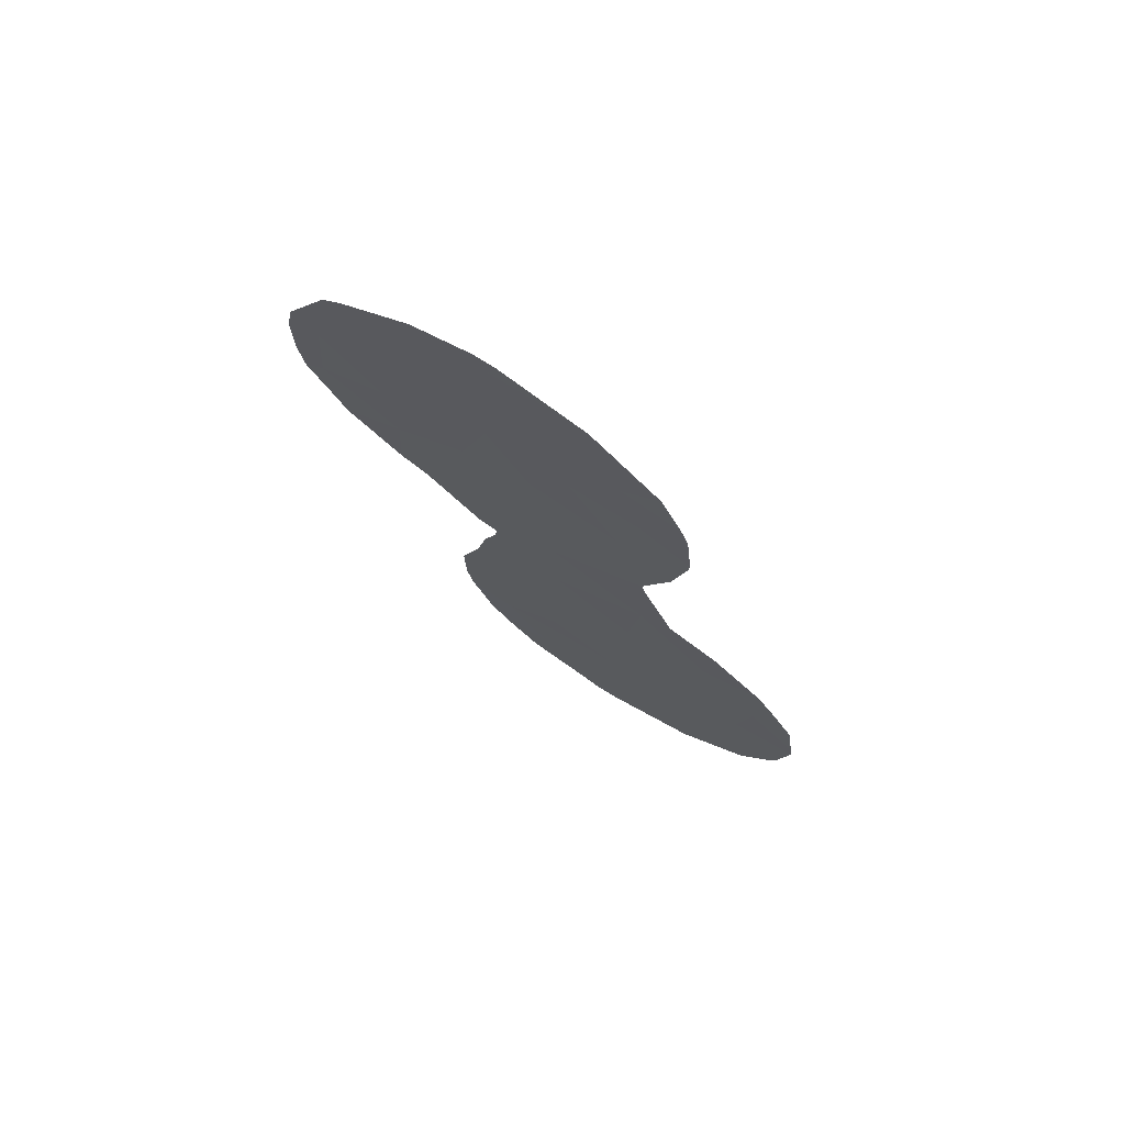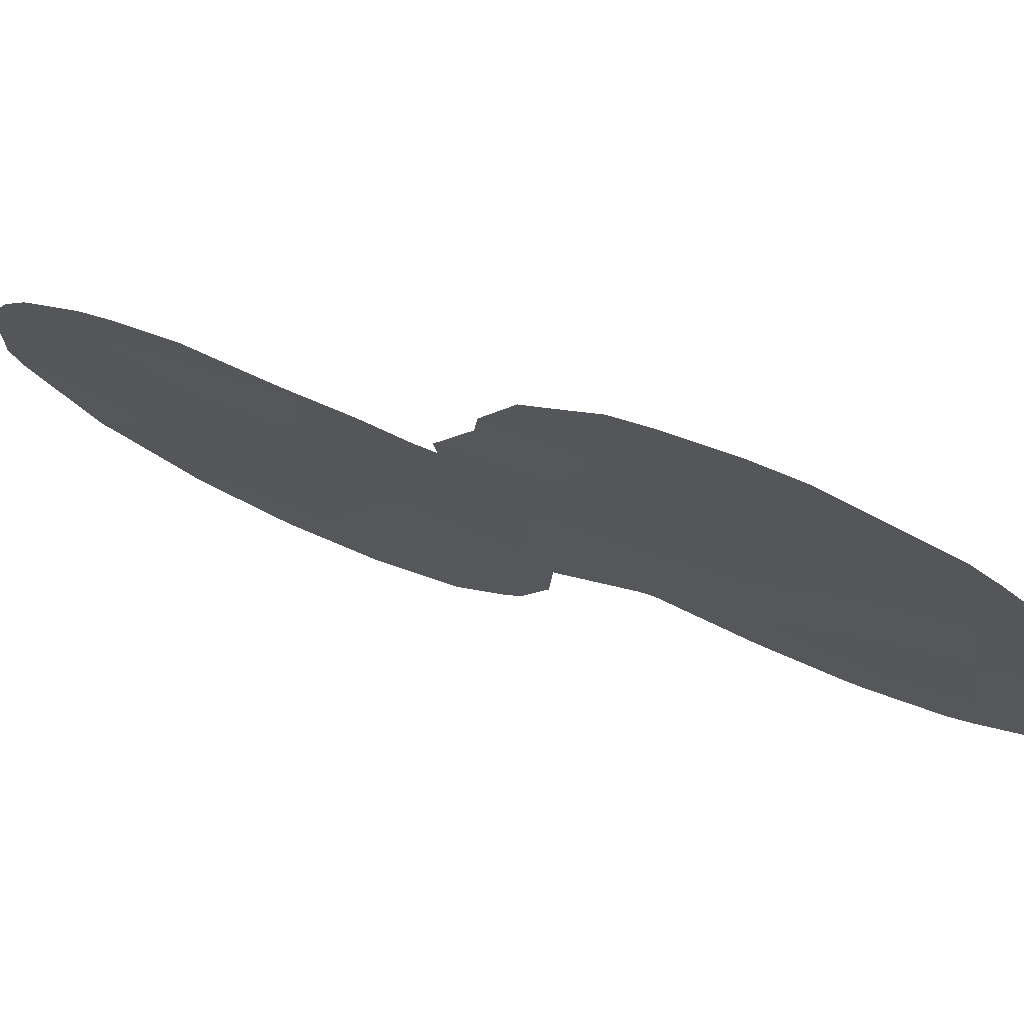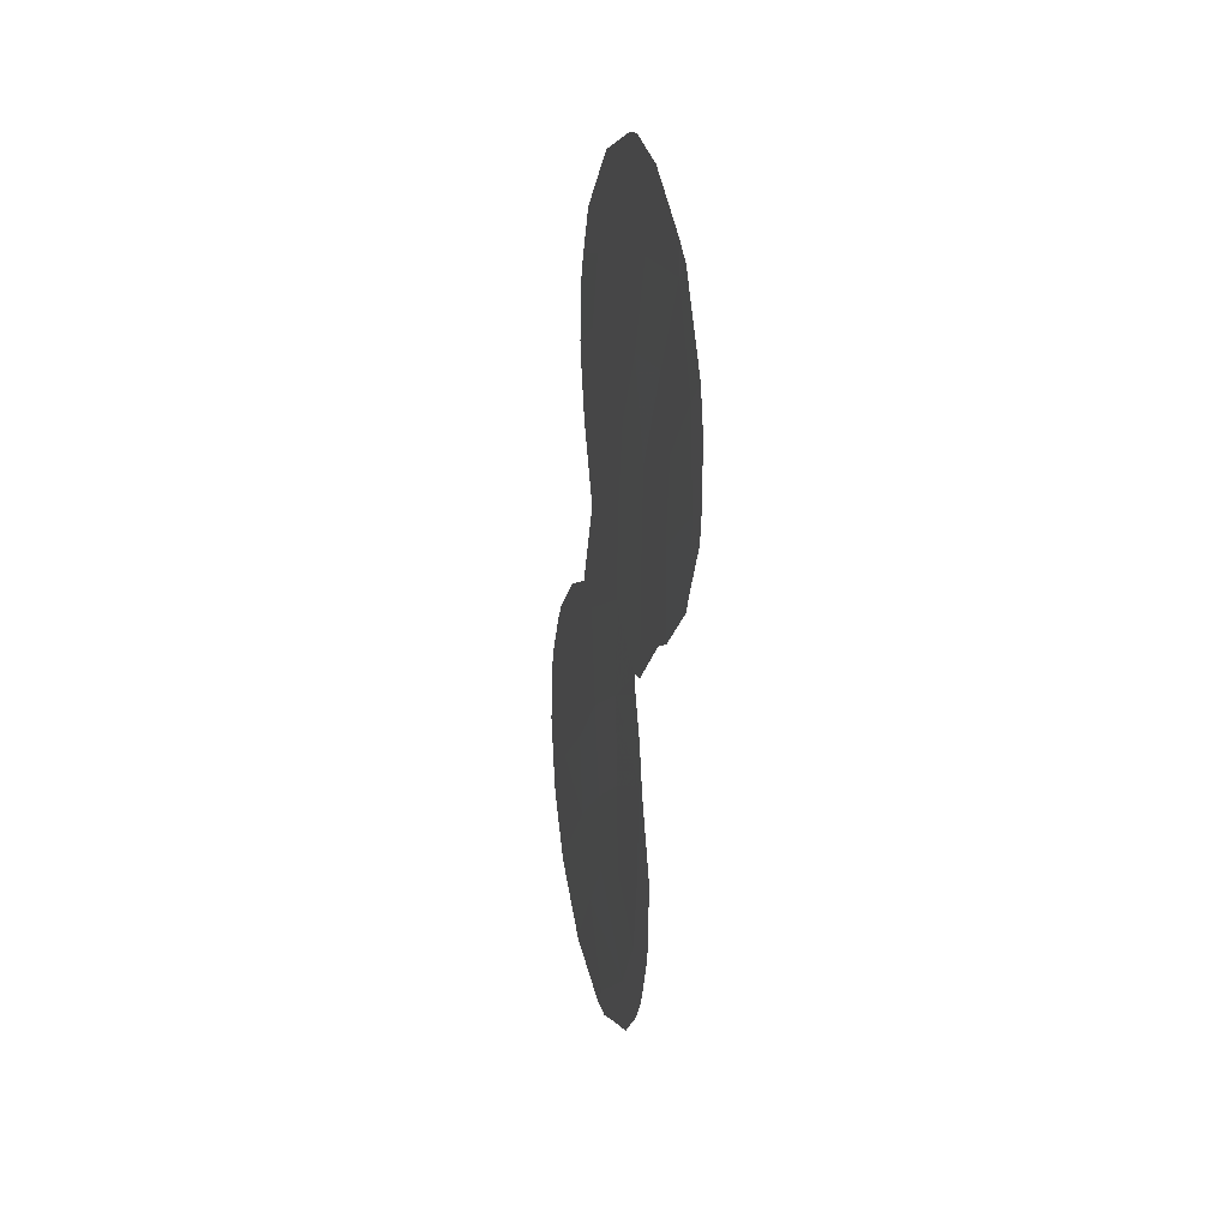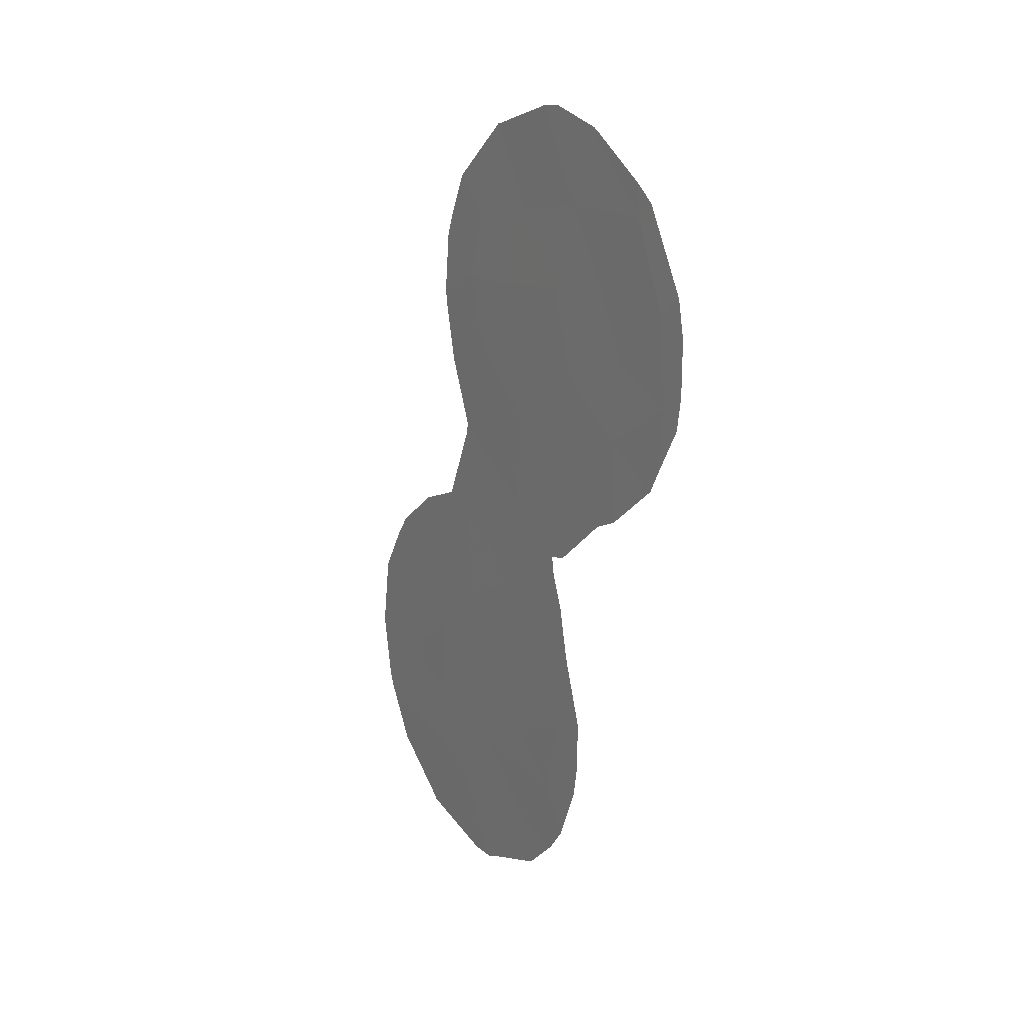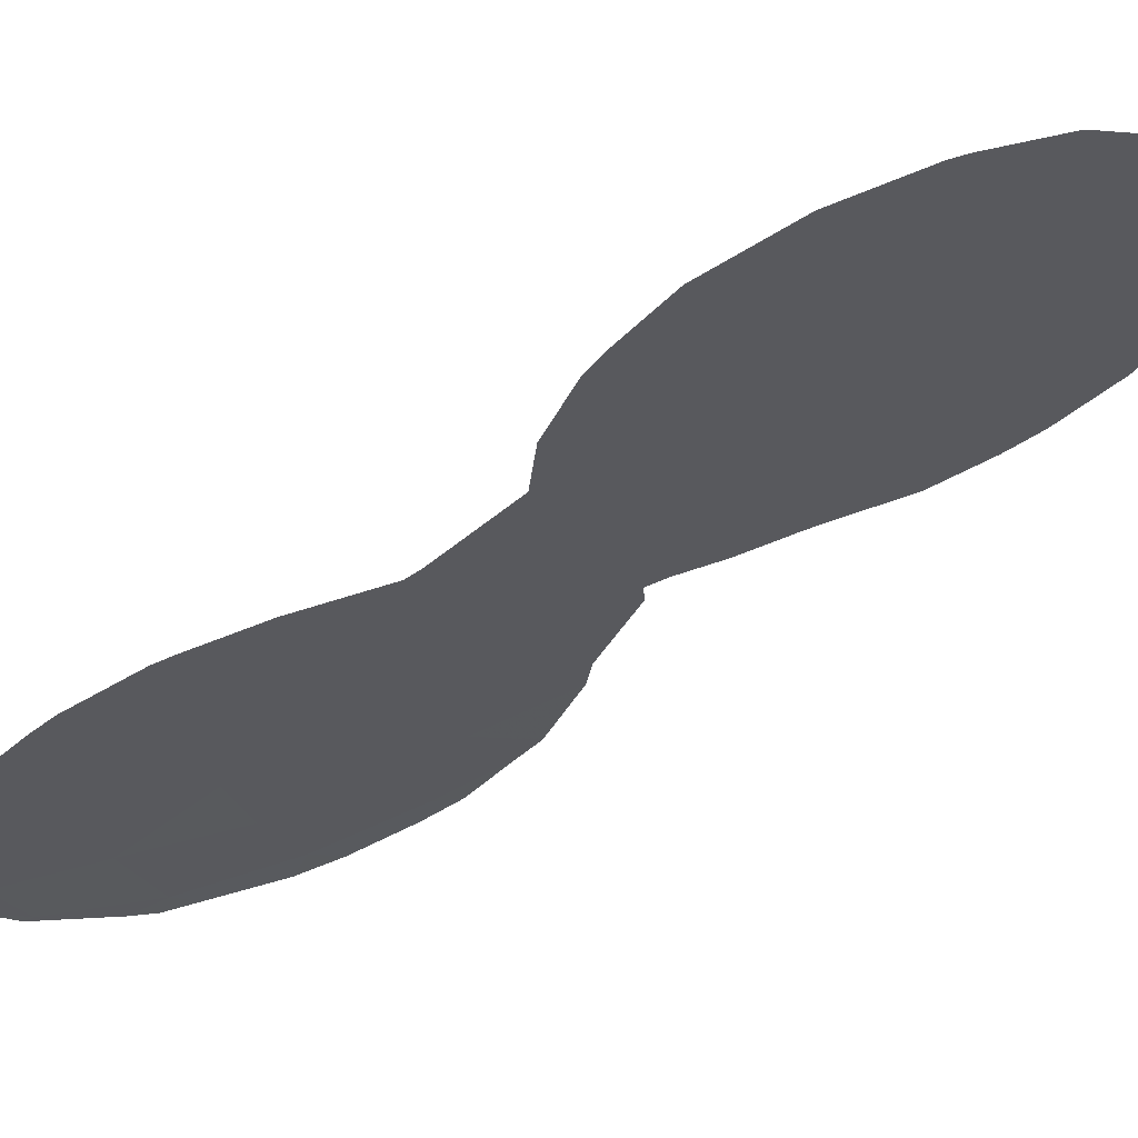
<metadata>
{"format":"obj","ext":"obj","renderer":"f3d","projection":"perspective","resolution":1024,"background":"white","views":[{"elev":74.2,"azim":-23.7,"up":"+Z"},{"elev":37.3,"azim":-59.1,"up":"+Y"},{"elev":19.8,"azim":-158.9,"up":"+Z"},{"elev":17.9,"azim":-178.8,"up":"+Z"},{"elev":-76.7,"azim":115.9,"up":"+Y"}]}
</metadata>
<code>
v 71.13 69.59 -31.55
v 74.27 64.98 -35.71
v 72.92 67.07 -22.87
v 71.06 69.71 -29.53
v 71.87 68.46 -34.62
v 70.82 70.13 -19.01
v 69.51 72.01 -18.95
v 71.78 68.74 -22.49
v 72.3 67.98 -21.16
v 72.93 66.97 -32.91
v 74.7 64.4 -33.66
v 69.05 72.69 -20.89
v 73.2 66.64 -25.06
v 72.13 68.17 -28.32
v 70.97 69.87 -25.3
v 72.07 68.22 -32.25
v 71.89 68.57 -19.34
v 73.95 65.5 -32.4
v 72.08 68.26 -26.26
v 72.97 66.88 -35.9
v 70.4 70.73 -17.44
v 70.19 71.04 -20.82
v 73.2 66.67 -21.19
v 70.87 70.04 -22.92
v 74.05 65.38 -30.62
v 71.97 68.45 -24.19
v 74.32 64.99 -28.75
v 73.2 66.63 -29.29
v 72.94 67.06 -19.65
v 68.95 72.81 -22.85
v 75.12 63.82 -30.06
v 73.35 66.41 -27.2
v 69.95 71.36 -23.97
v 73.02 66.86 -31.25
v 71.23 69.54 -20.93
v 74.95 64.05 -31.74
v 73.55 66.06 -34.17
v 72.11 68.17 -30.32
v 71.35 69.36 -17.43
v 71.32 69.29 -33.32
v 69.8 71.59 -22.18
v 70.62 70.3 -32.33
v 70.61 70.33 -31.17
v 75.58 63.13 -33.24
v 75.17 63.7 -34.54
v 74.41 64.79 -35.65
v 74.32 64.92 -35.81
v 70.88 69.97 -29.75
v 73.31 66.47 -24.9
v 73.35 66.41 -25.19
v 71.46 69.2 -16.97
v 72.43 67.79 -17.5
v 71.03 69.76 -28.49
v 70.92 69.91 -29.44
v 71.2 69.52 -27.69
v 71.24 69.47 -27.28
v 71.01 69.81 -27.2
v 73.67 65.97 -23.37
v 75.65 63.04 -29.75
v 75.28 63.58 -28.67
v 72.54 67.63 -17.58
v 73.41 66.37 -18.87
v 75.64 63.04 -32.97
v 68.68 73.18 -23.22
v 68.62 73.28 -22.48
v 69.16 72.49 -24.75
v 69.02 72.69 -24.29
v 70.24 70.94 -26.06
v 69.1 72.61 -19.19
v 68.71 73.17 -20.44
v 68.62 73.29 -21.26
v 75.76 62.88 -31.02
v 75.79 62.83 -31.43
v 70.69 70.19 -33.03
v 73.78 65.82 -20.37
v 73.68 65.97 -19.9
v 74.22 65.06 -35.86
v 69.89 71.44 -25.79
v 75.09 63.87 -28.22
v 74.43 64.83 -27.31
v 71.18 69.61 -16.94
v 72.52 67.66 -17.54
v 72.81 67.1 -36.36
v 73.15 66.6 -36.36
v 70.42 70.71 -17.28
v 73.77 65.81 -26.86
v 73.83 65.74 -22.08
v 73.86 65.71 -21.73
v 69.53 71.99 -18.27
v 69.27 72.36 -18.63
v 70.33 70.83 -17.37
v 71.72 68.67 -35.66
v 71.23 69.38 -34.87
v 70.98 69.75 -34.28
v 72.51 67.53 -36.14
f 1 43 42
f 11 45 44
f 2 47 46
f 35 8 9
f 1 4 48
f 1 48 43
f 10 5 37
f 22 7 12
f 13 3 26
f 40 10 16
f 13 50 49
f 39 52 51
f 4 53 54
f 6 35 17
f 35 9 17
f 38 16 34
f 4 38 14
f 32 13 19
f 1 38 4
f 10 34 16
f 2 37 20
f 9 8 3
f 8 26 3
f 4 14 55
f 4 55 53
f 14 19 56
f 14 56 55
f 19 15 57
f 19 57 56
f 3 13 49
f 3 49 58
f 31 59 60
f 29 62 61
f 28 27 32
f 17 9 29
f 14 32 19
f 11 2 46
f 11 46 45
f 11 37 2
f 36 11 44
f 36 44 63
f 6 17 39
f 30 65 64
f 34 10 18
f 33 30 67
f 33 67 66
f 15 68 57
f 22 41 24
f 5 10 40
f 8 24 26
f 26 15 19
f 10 37 18
f 12 7 69
f 12 69 70
f 12 70 71
f 31 36 73
f 31 73 72
f 9 3 23
f 40 1 42
f 40 42 74
f 16 38 1
f 25 18 36
f 39 21 6
f 9 23 29
f 29 23 75
f 29 75 76
f 2 77 47
f 28 25 27
f 33 66 78
f 27 79 80
f 39 51 81
f 13 26 19
f 17 29 61
f 17 61 82
f 36 63 73
f 11 36 18
f 4 54 48
f 20 83 84
f 21 39 81
f 21 81 85
f 30 64 67
f 27 31 60
f 27 60 79
f 31 72 59
f 29 76 62
f 32 27 80
f 32 80 86
f 13 32 86
f 13 86 50
f 23 3 87
f 23 87 88
f 3 58 87
f 2 20 84
f 2 84 77
f 30 12 71
f 30 71 65
f 34 25 28
f 30 41 12
f 15 33 78
f 15 78 68
f 26 24 15
f 8 35 24
f 18 37 11
f 18 25 34
f 23 88 75
f 25 36 31
f 6 21 7
f 37 5 20
f 28 32 14
f 33 15 24
f 24 35 22
f 38 28 14
f 38 34 28
f 7 89 90
f 7 21 91
f 7 91 89
f 31 27 25
f 21 85 91
f 39 17 82
f 39 82 52
f 7 90 69
f 5 93 92
f 22 35 6
f 40 16 1
f 40 74 94
f 7 22 6
f 41 33 24
f 33 41 30
f 41 22 12
f 20 95 83
f 20 5 92
f 20 92 95
f 5 40 94
f 5 94 93

</code>
